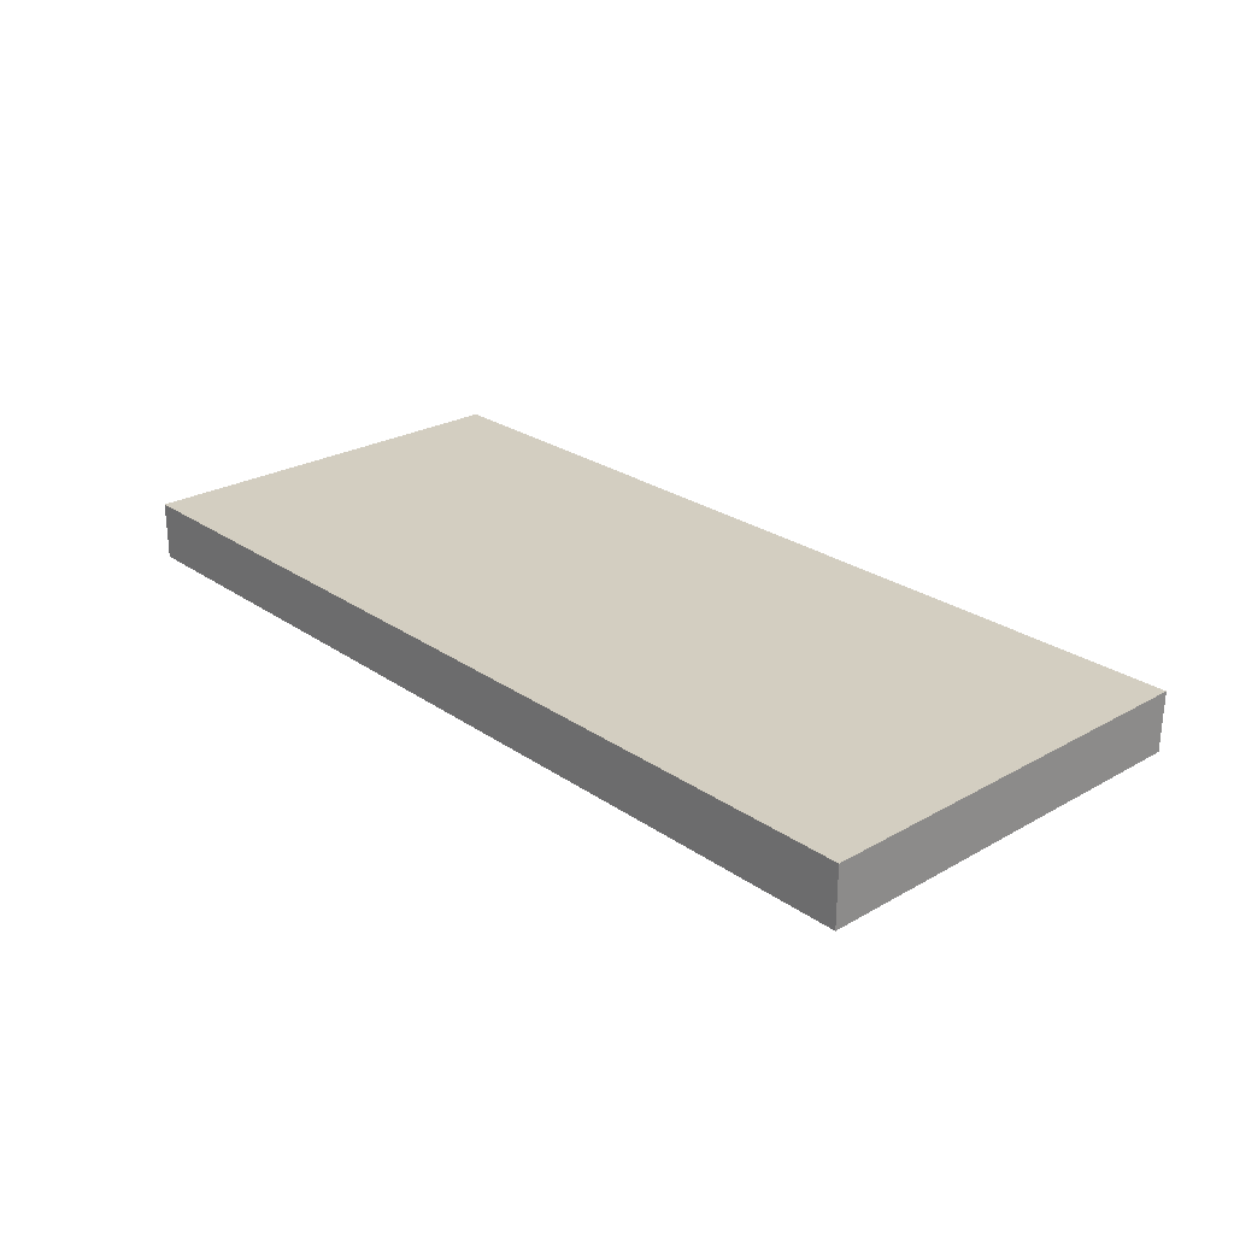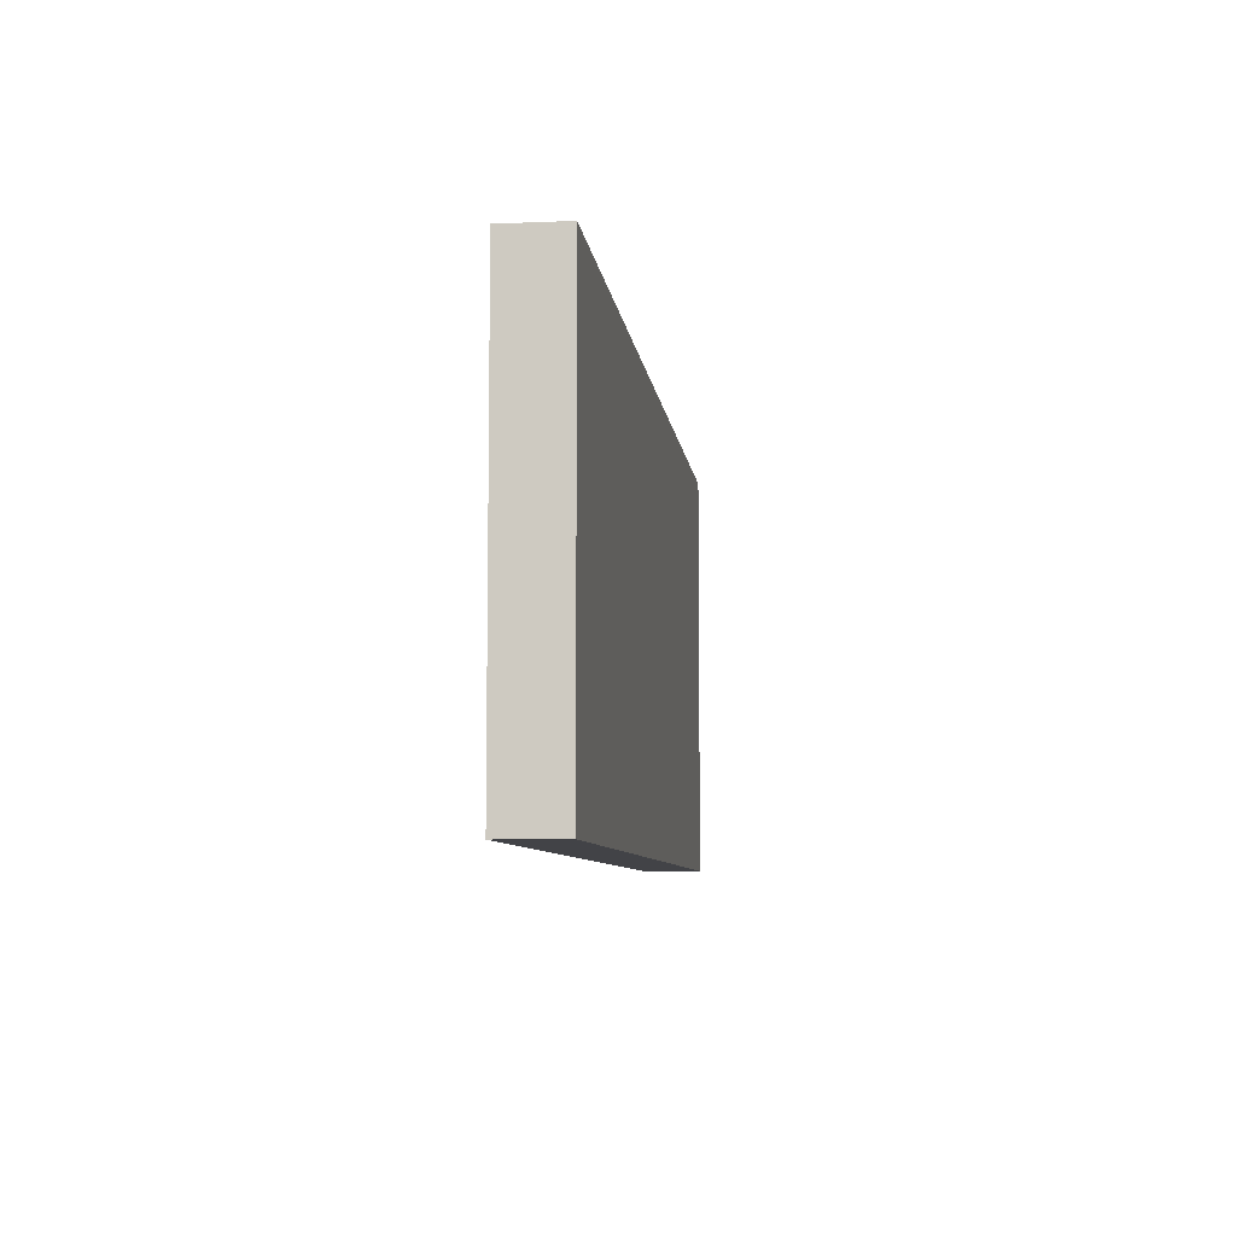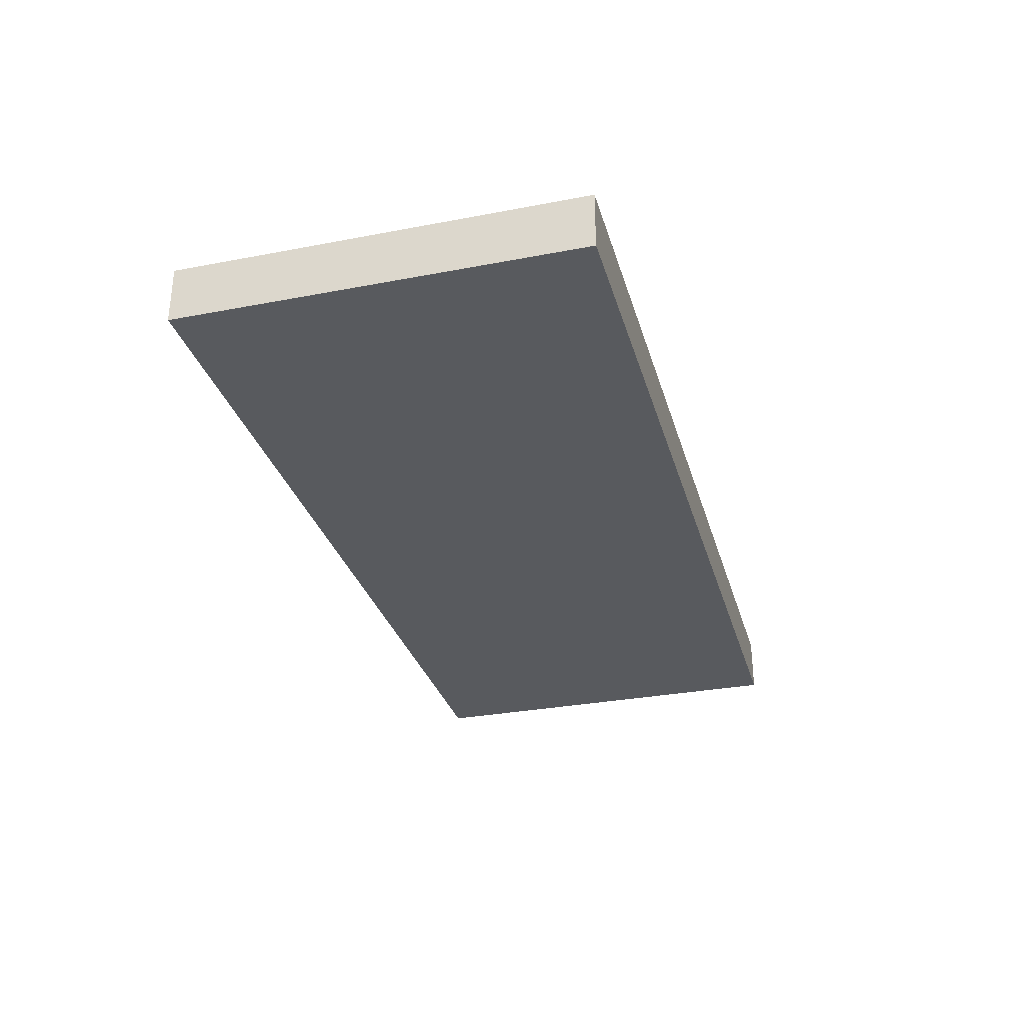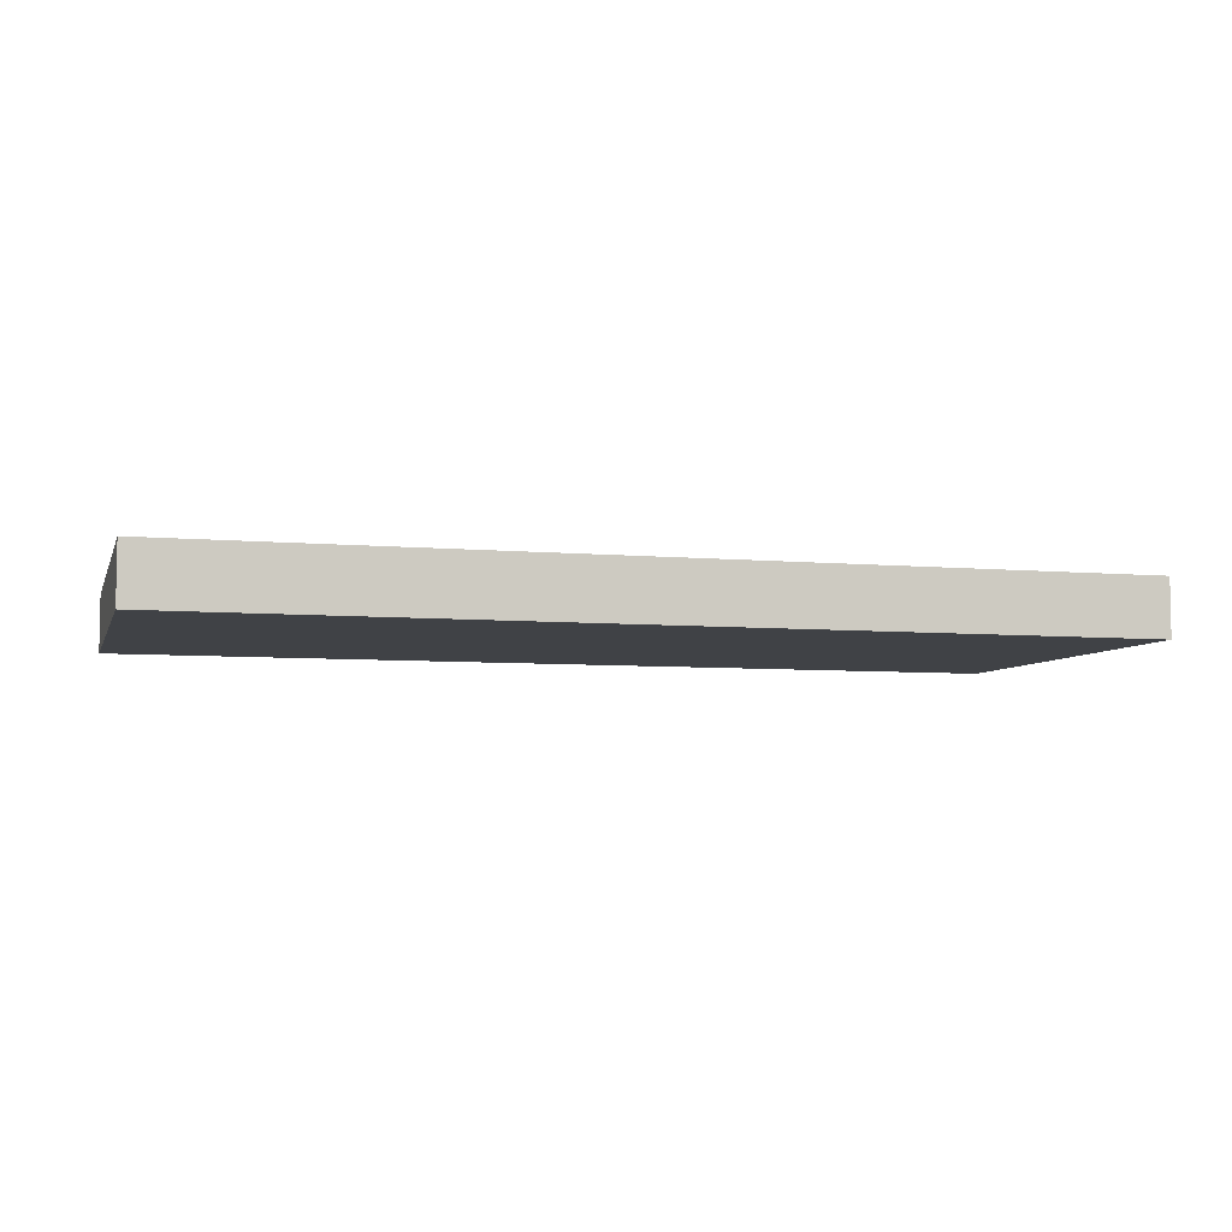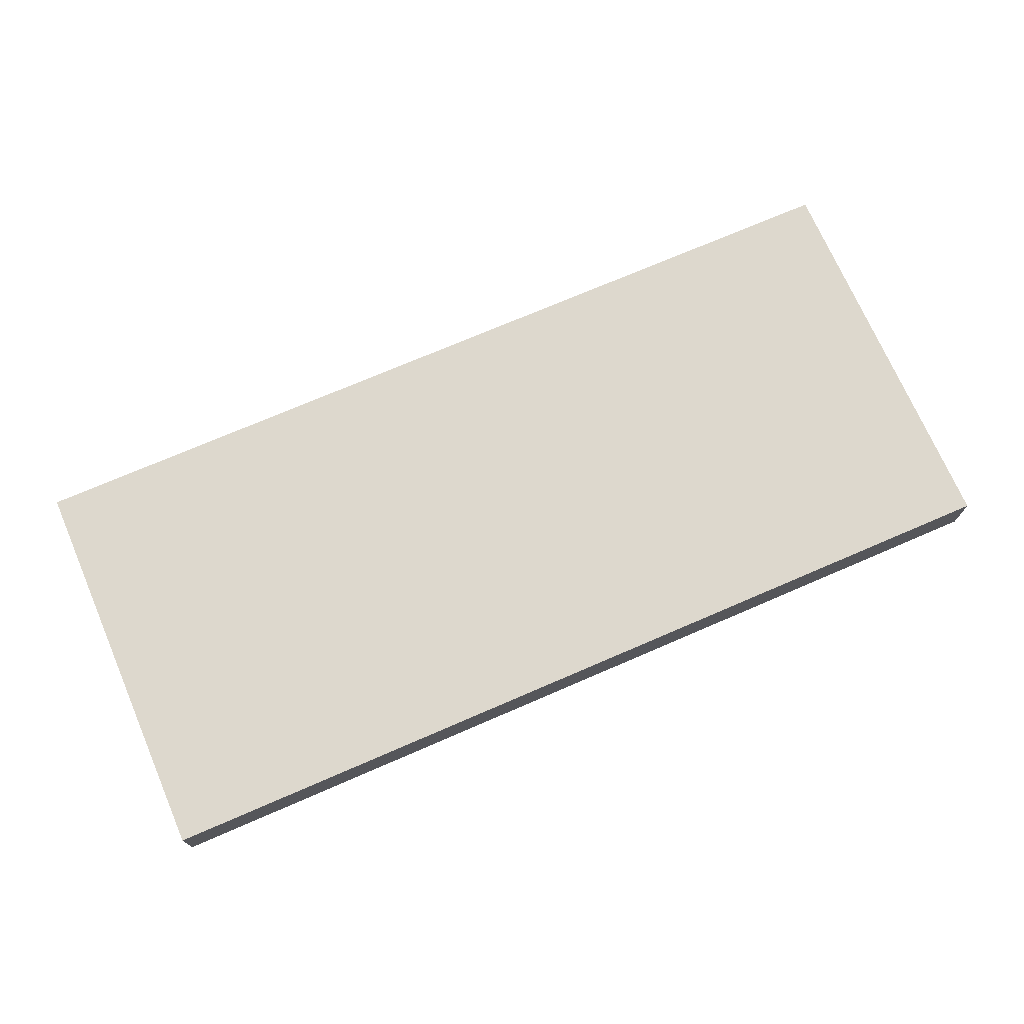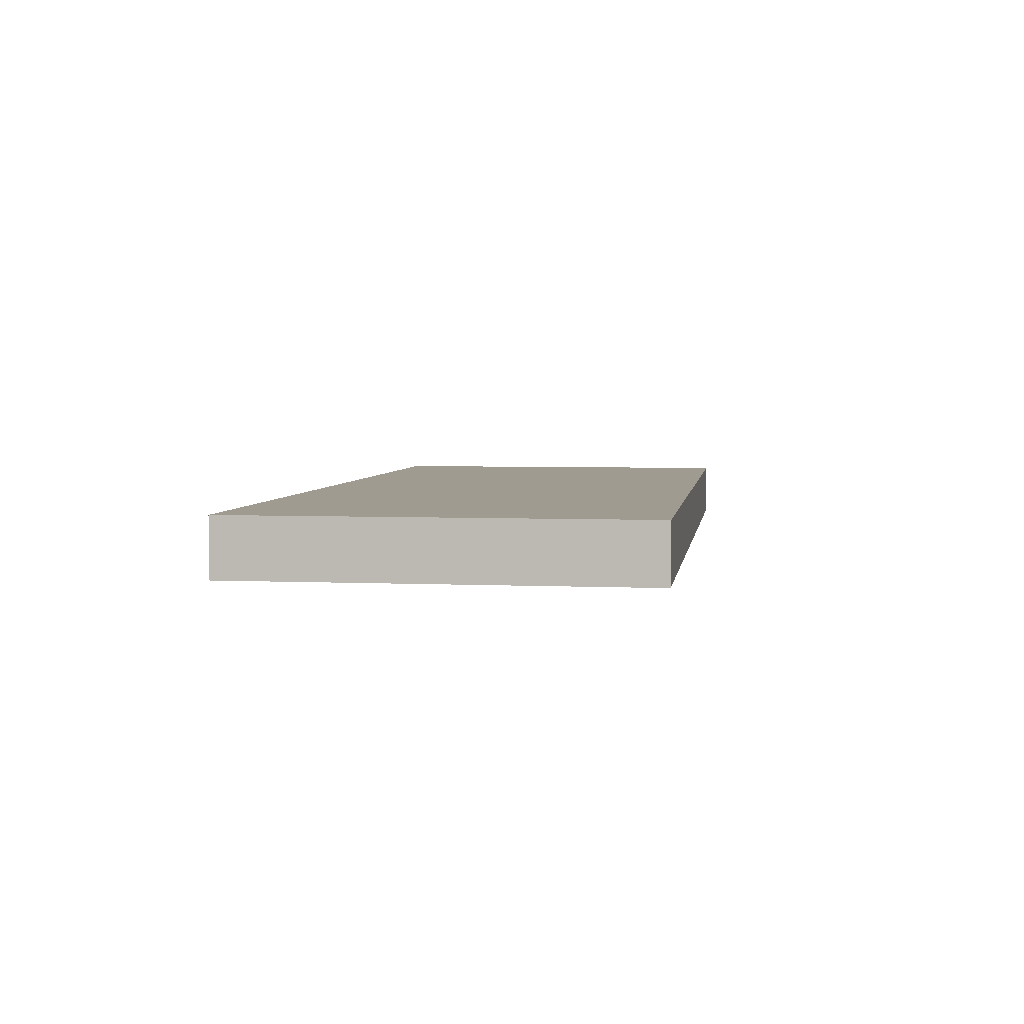
<metadata>
{"format":"obj","ext":"obj","renderer":"f3d","projection":"perspective","resolution":1024,"background":"white","views":[{"elev":25.2,"azim":47.9,"up":"+Y"},{"elev":-7.5,"azim":96.9,"up":"+Z"},{"elev":-30.9,"azim":105.3,"up":"+Y"},{"elev":-6.1,"azim":-15.6,"up":"+Y"},{"elev":72.3,"azim":-23.4,"up":"+Y"},{"elev":4.2,"azim":-81.8,"up":"+Y"}]}
</metadata>
<code>
g pb_Mesh55932
v 16 -1 7
v 0 -1 7
v 16 0 7
v 0 0 7
v 0 -1 7
v 0 -1 0
v 0 0 7
v 0 0 0
v 0 -1 0
v 16 -1 0
v 0 0 0
v 16 0 0
v 16 -1 0
v 16 -1 7
v 16 0 0
v 16 0 7
v 16 0 7
v 0 0 7
v 16 0 0
v 0 0 0
v 16 -1 0
v 0 -1 0
v 16 -1 7
v 0 -1 7
g pb_Mesh55932_0
f 3 2 1
f 3 4 2
f 7 6 5
f 7 8 6
f 11 10 9
f 11 12 10
f 15 14 13
f 15 16 14
f 19 18 17
f 19 20 18
f 23 22 21
f 23 24 22

</code>
